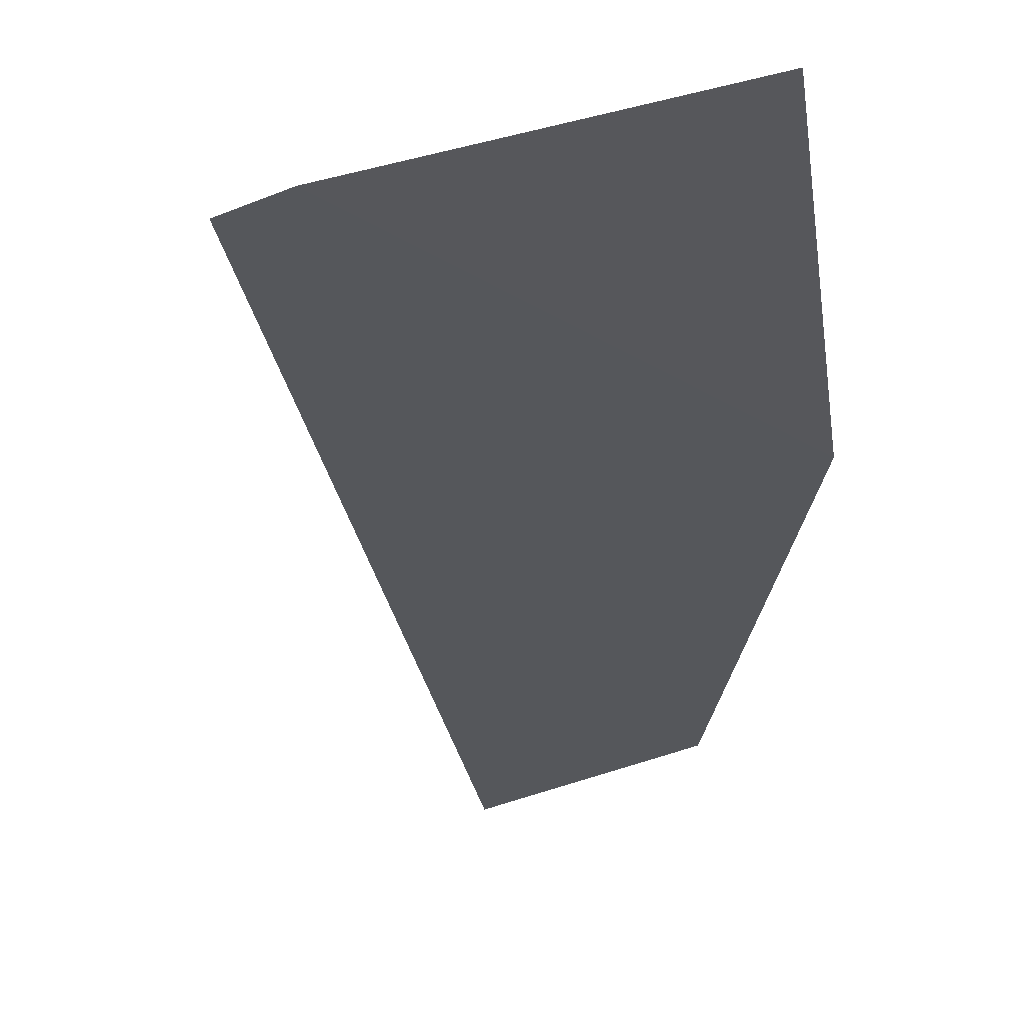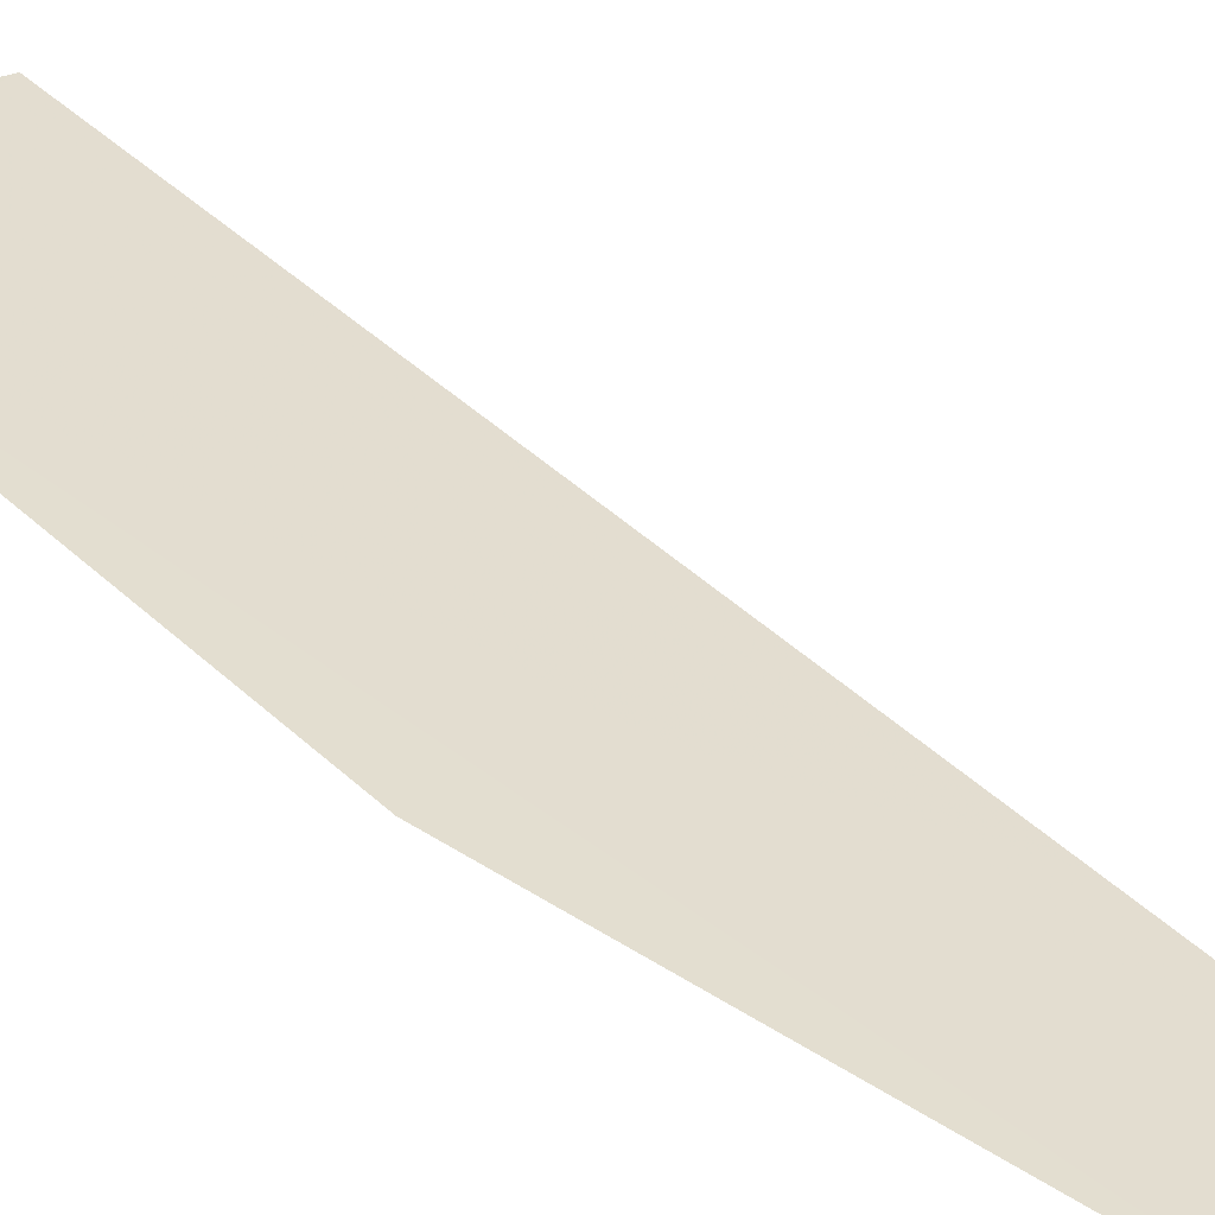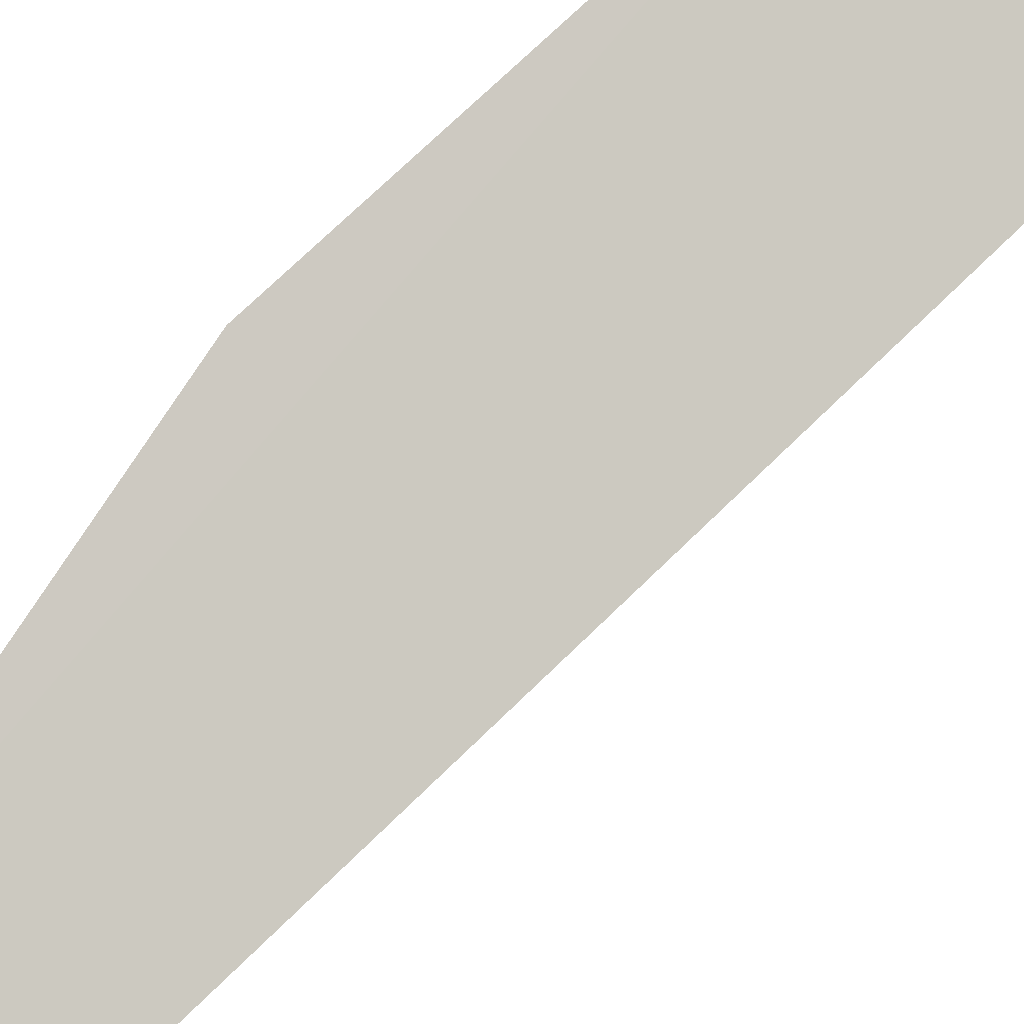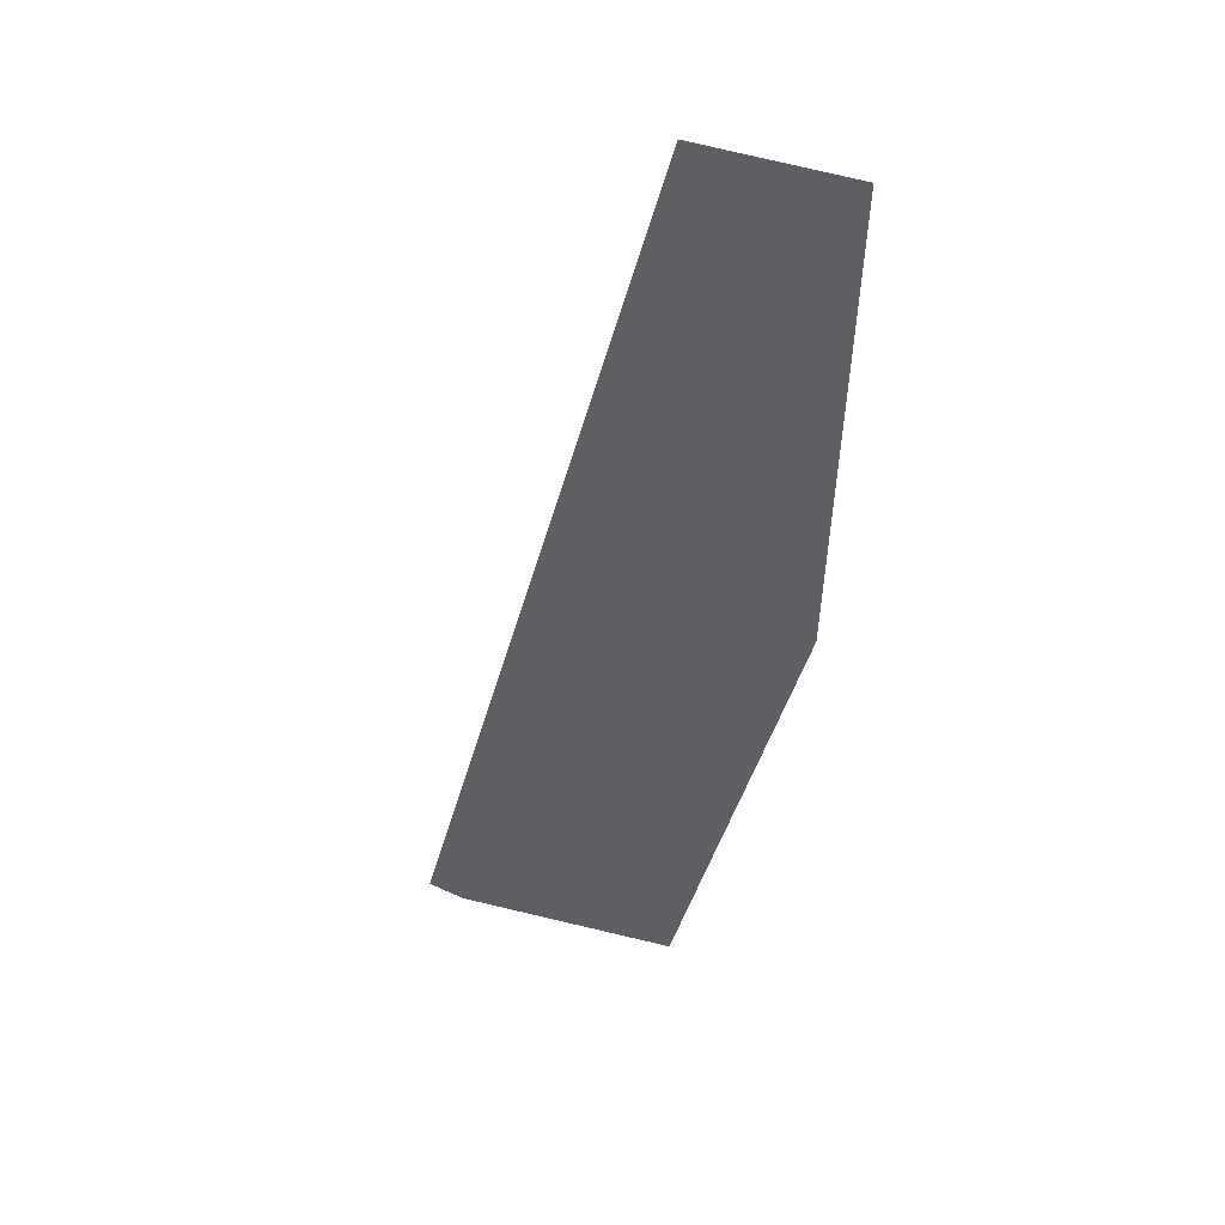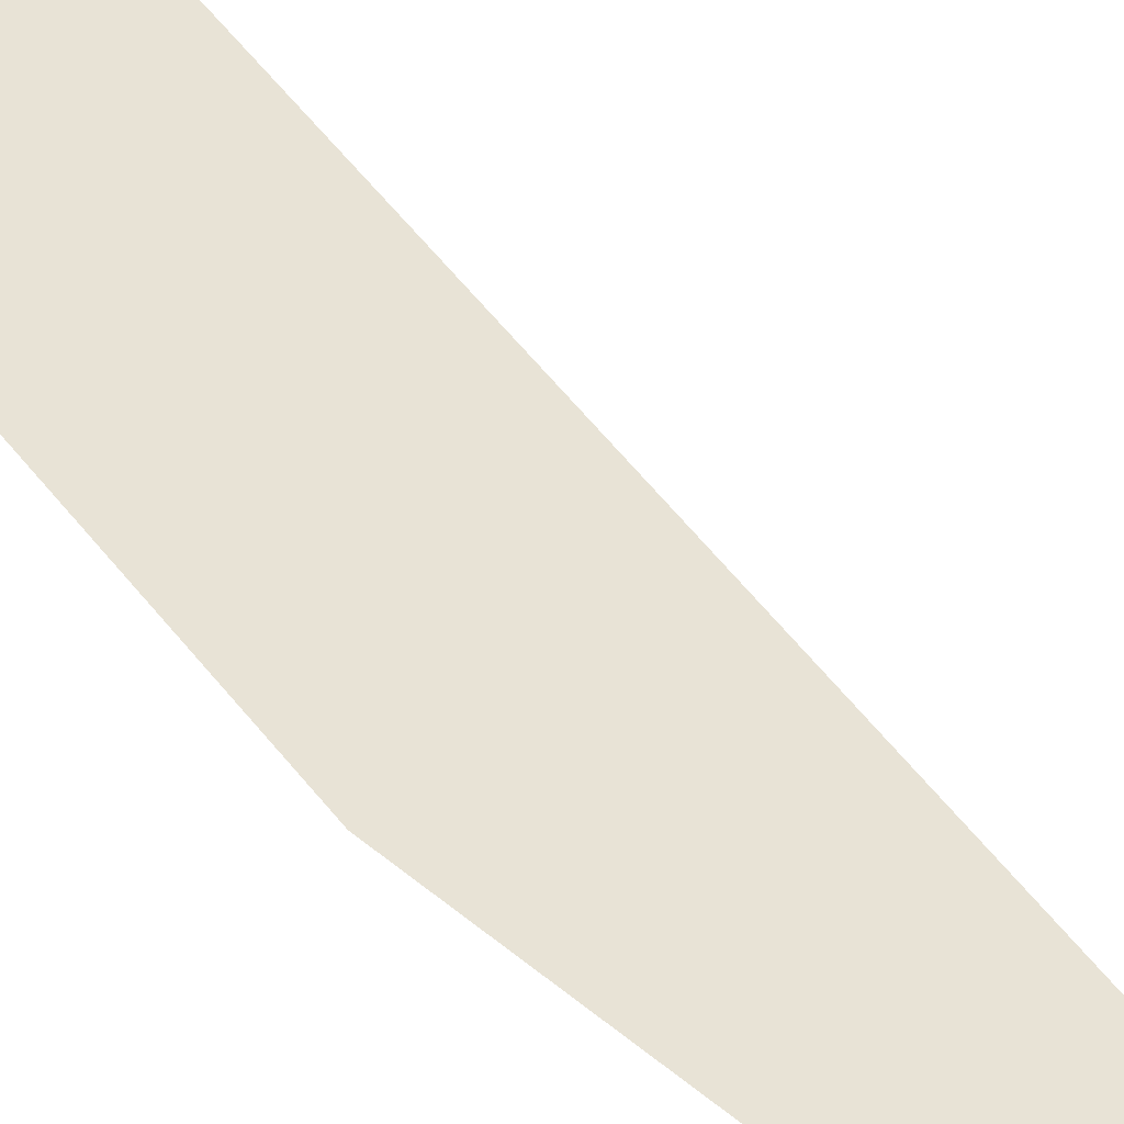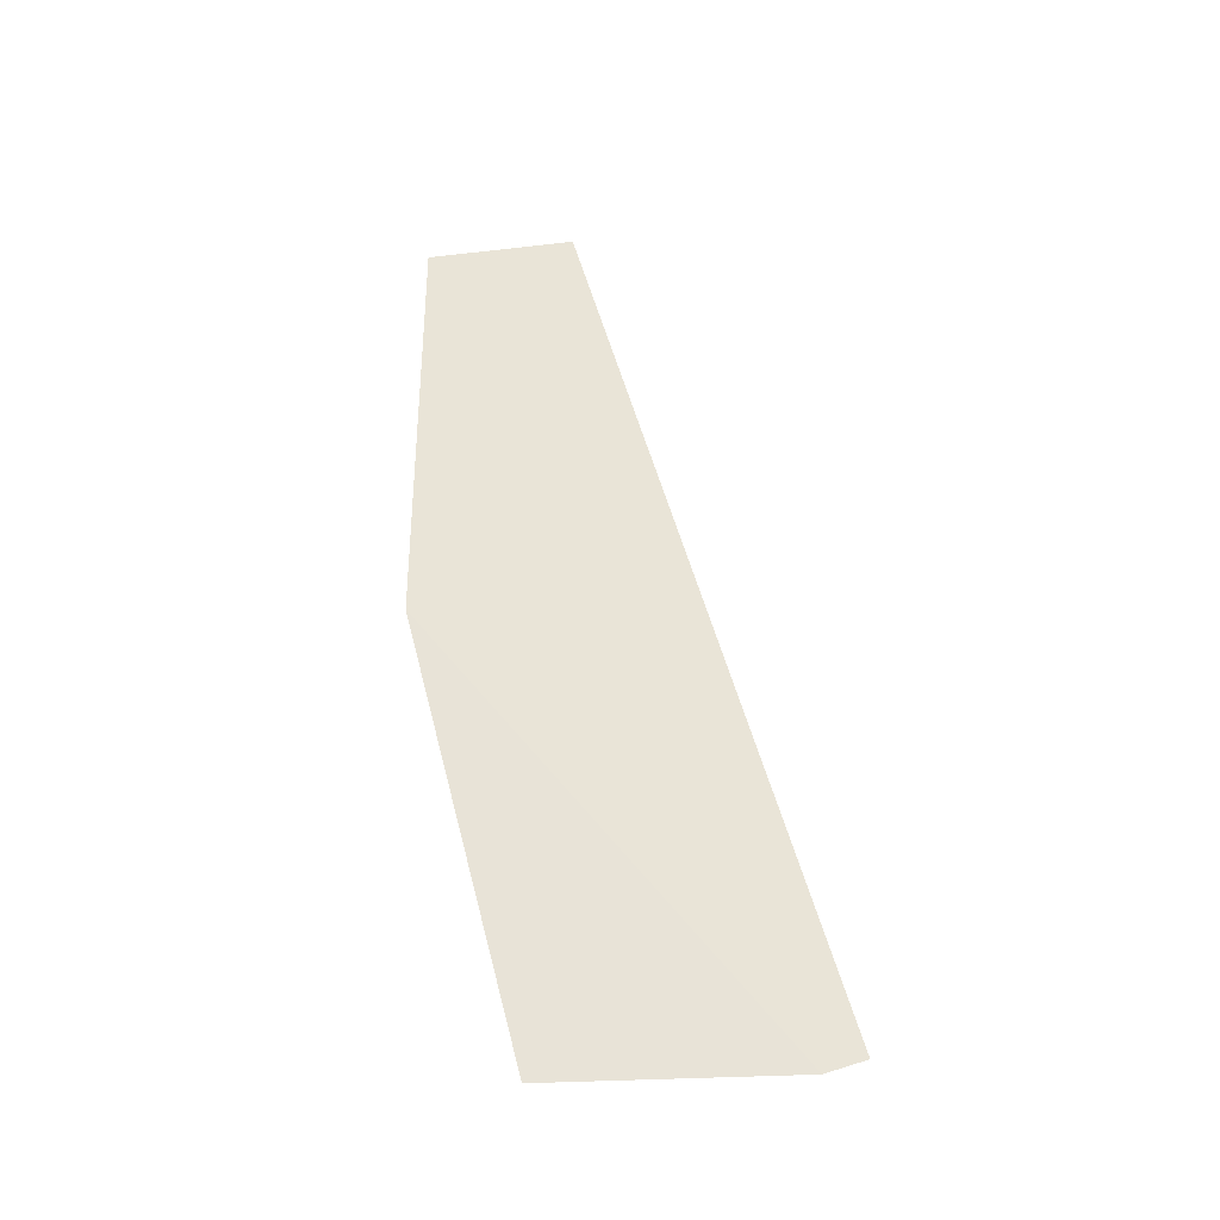
<metadata>
{"format":"obj","ext":"obj","renderer":"f3d","projection":"perspective","resolution":1024,"background":"white","views":[{"elev":-18.1,"azim":-8.1,"up":"+Z"},{"elev":48.2,"azim":120.6,"up":"+Z"},{"elev":72.1,"azim":-148.5,"up":"+Z"},{"elev":48.9,"azim":-1.6,"up":"+Y"},{"elev":70.5,"azim":124.7,"up":"+Z"},{"elev":-45.2,"azim":167.5,"up":"+Y"}]}
</metadata>
<code>
v -0.09625 0.03708 0.1494
v -0.08081 0.09763 0.1484
v -0.07908 0.1577 0.1431
v -0.09721 0.1586 0.1371
v -0.1281 0.03758 0.1389
v -0.1237 0.03625 0.1404
f 1 2 3
f 1 3 4
f 3 2 4
f 5 1 4
f 6 2 1
f 6 1 5
f 6 5 4
f 6 4 2

</code>
